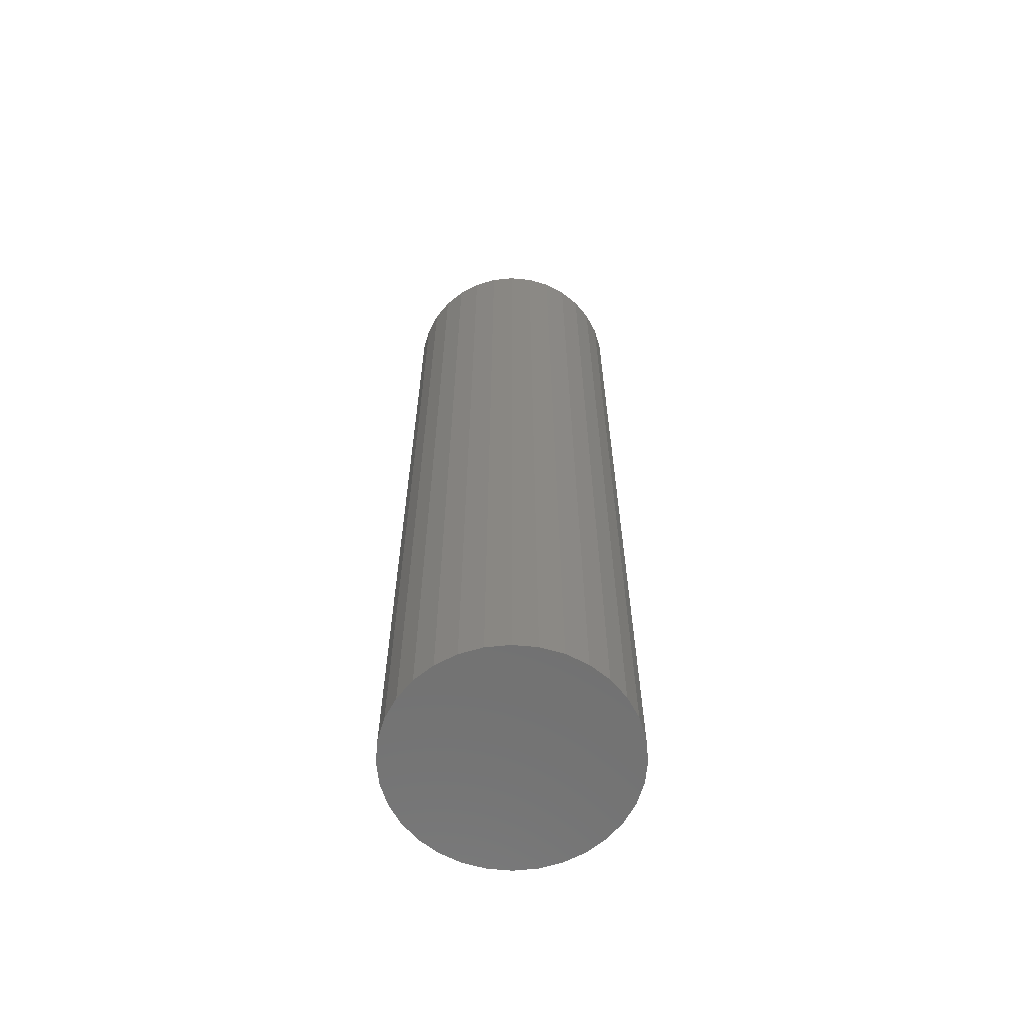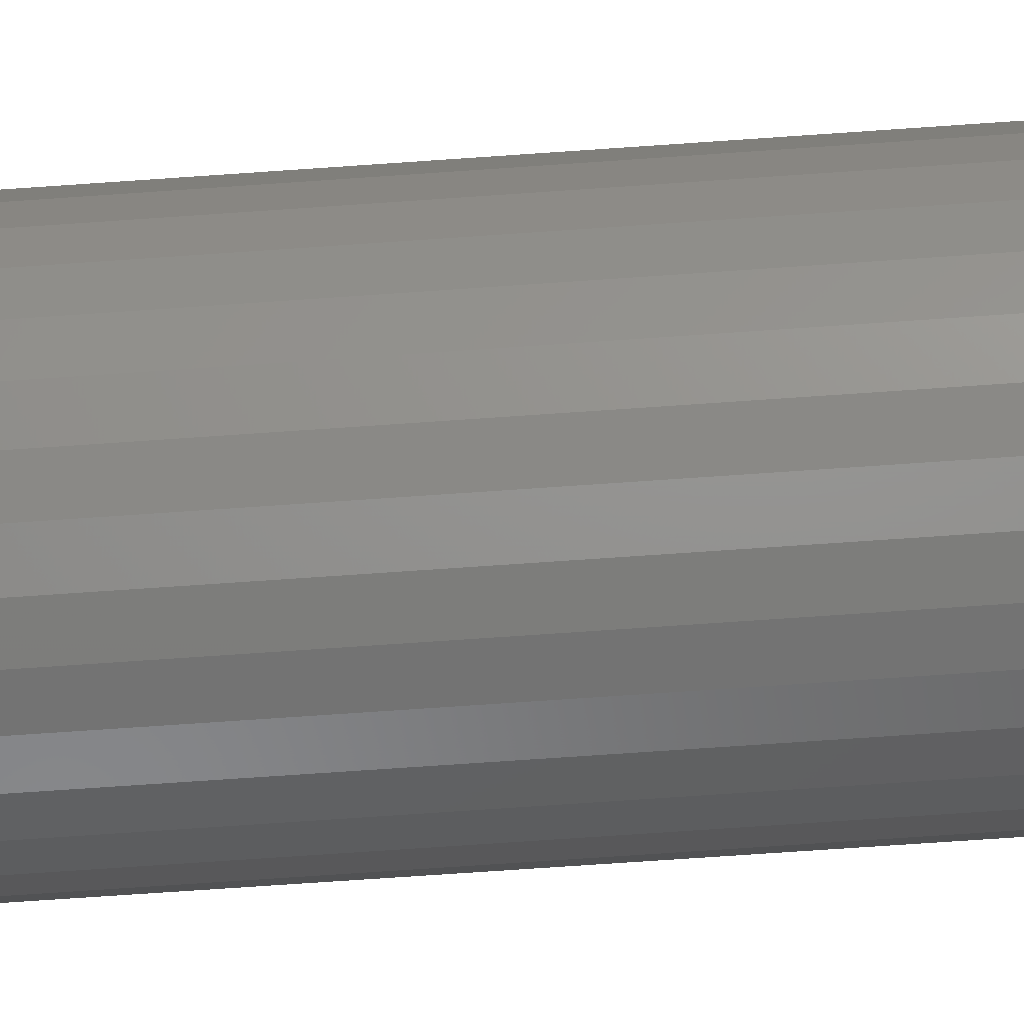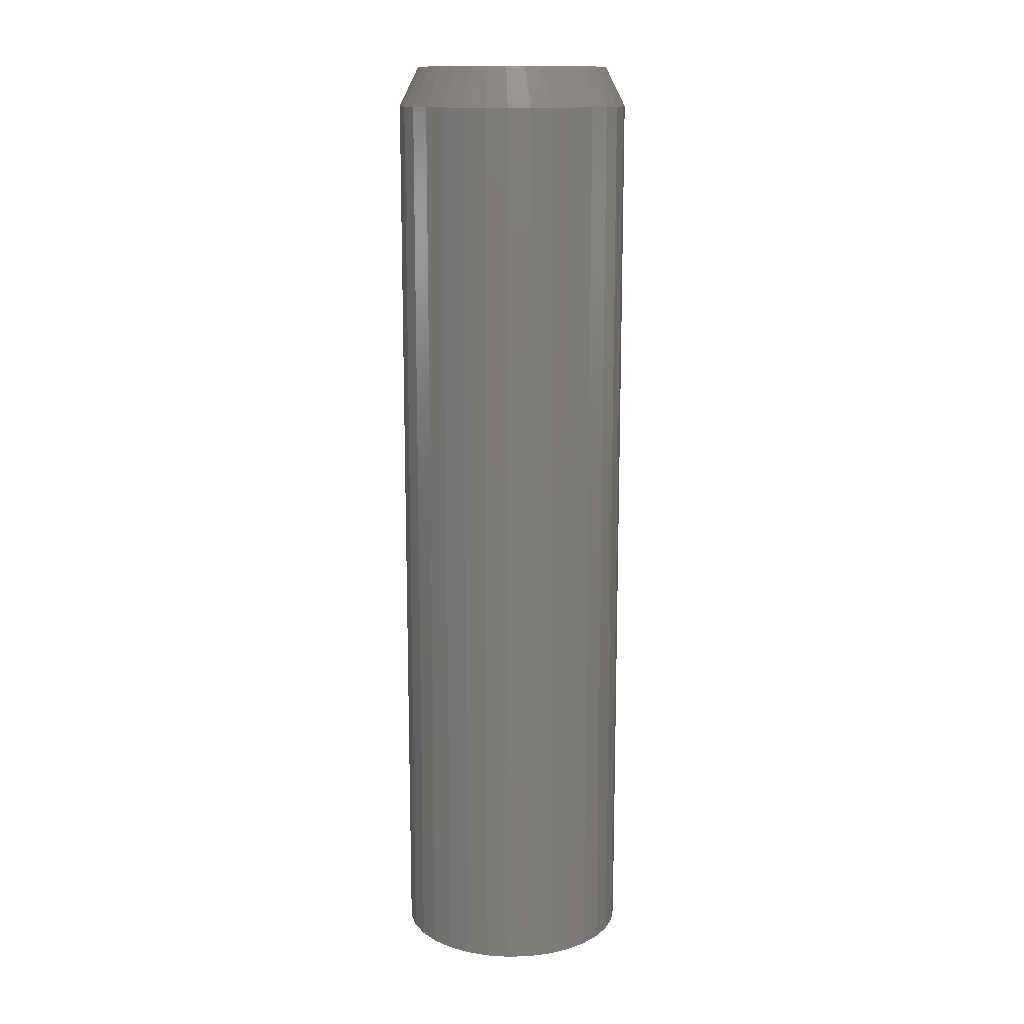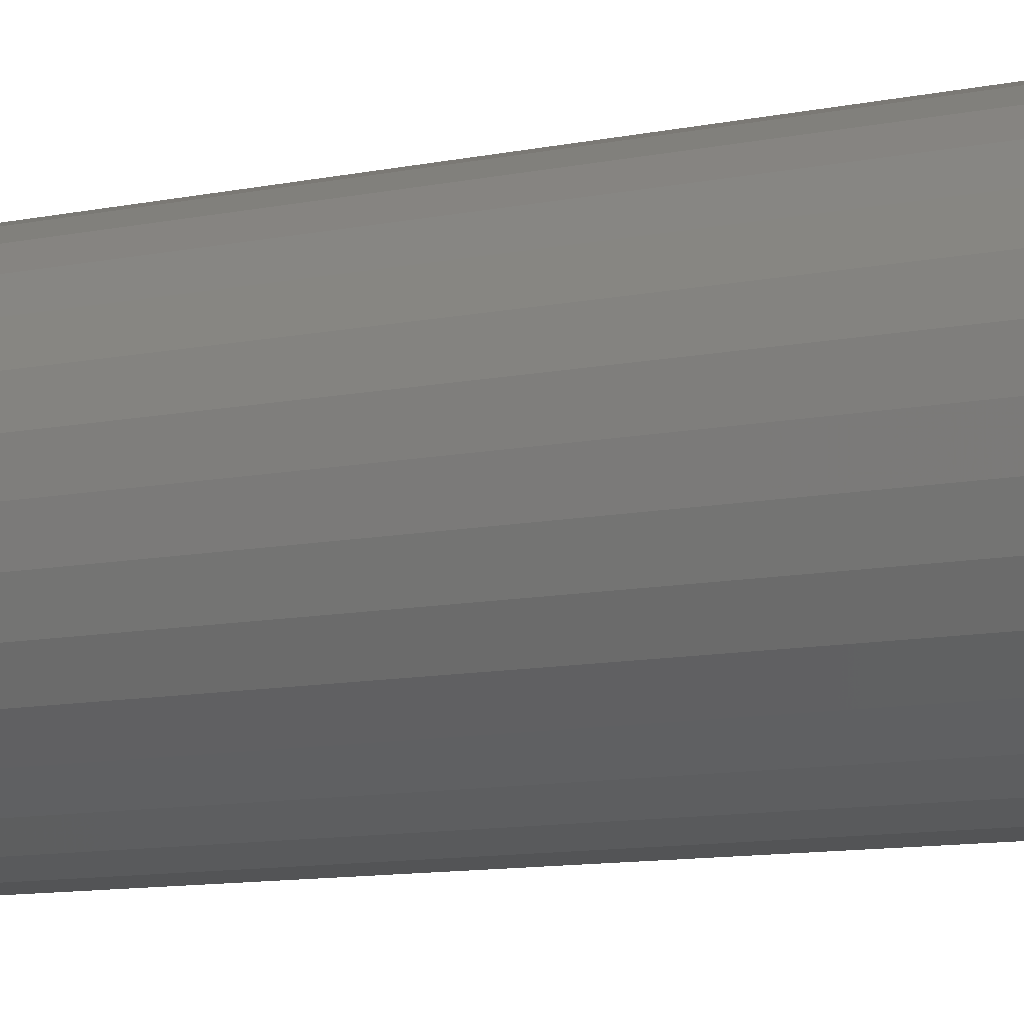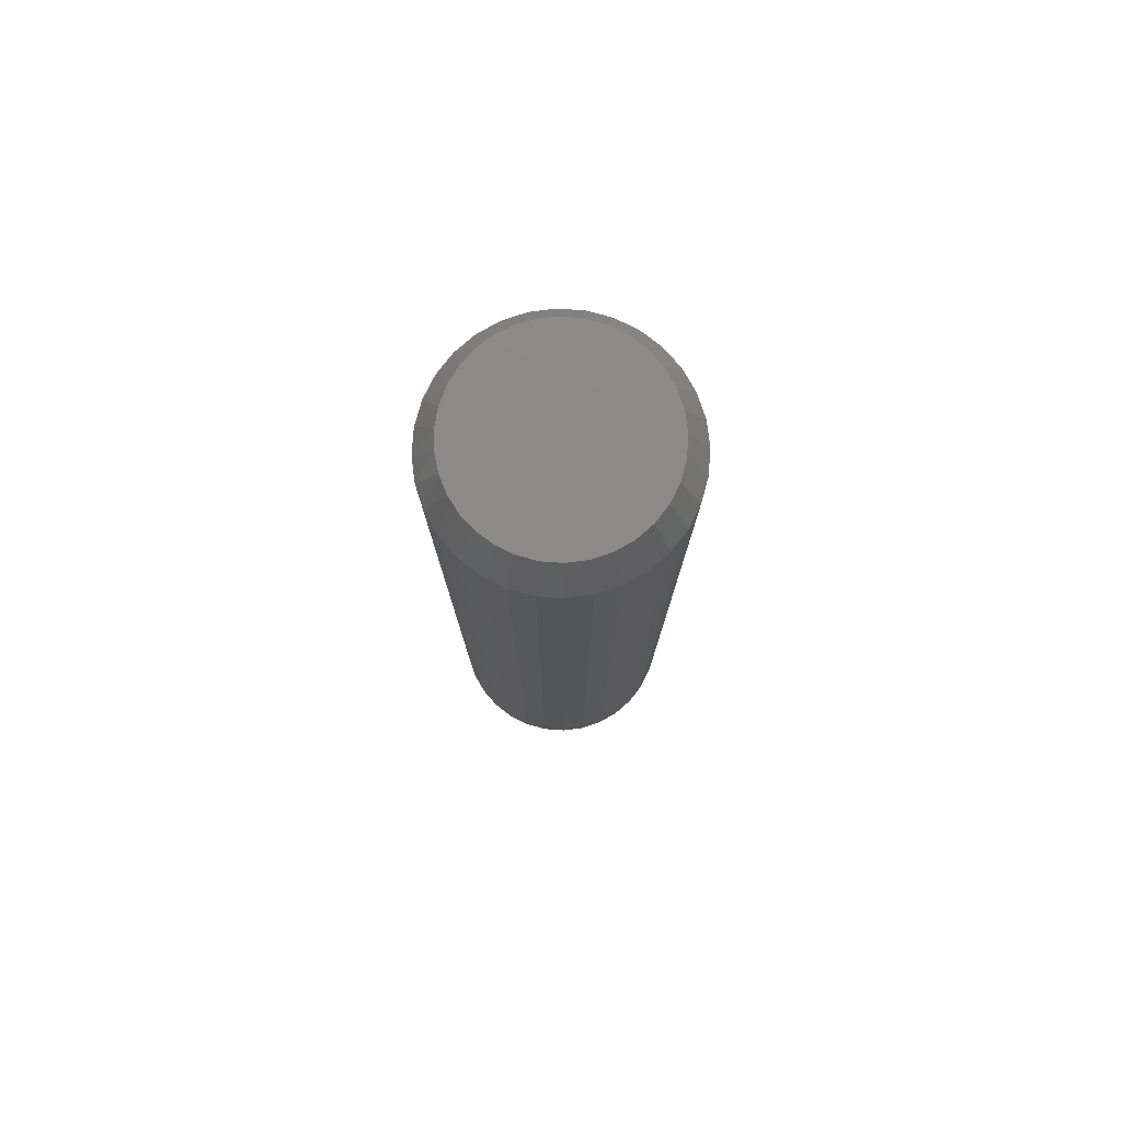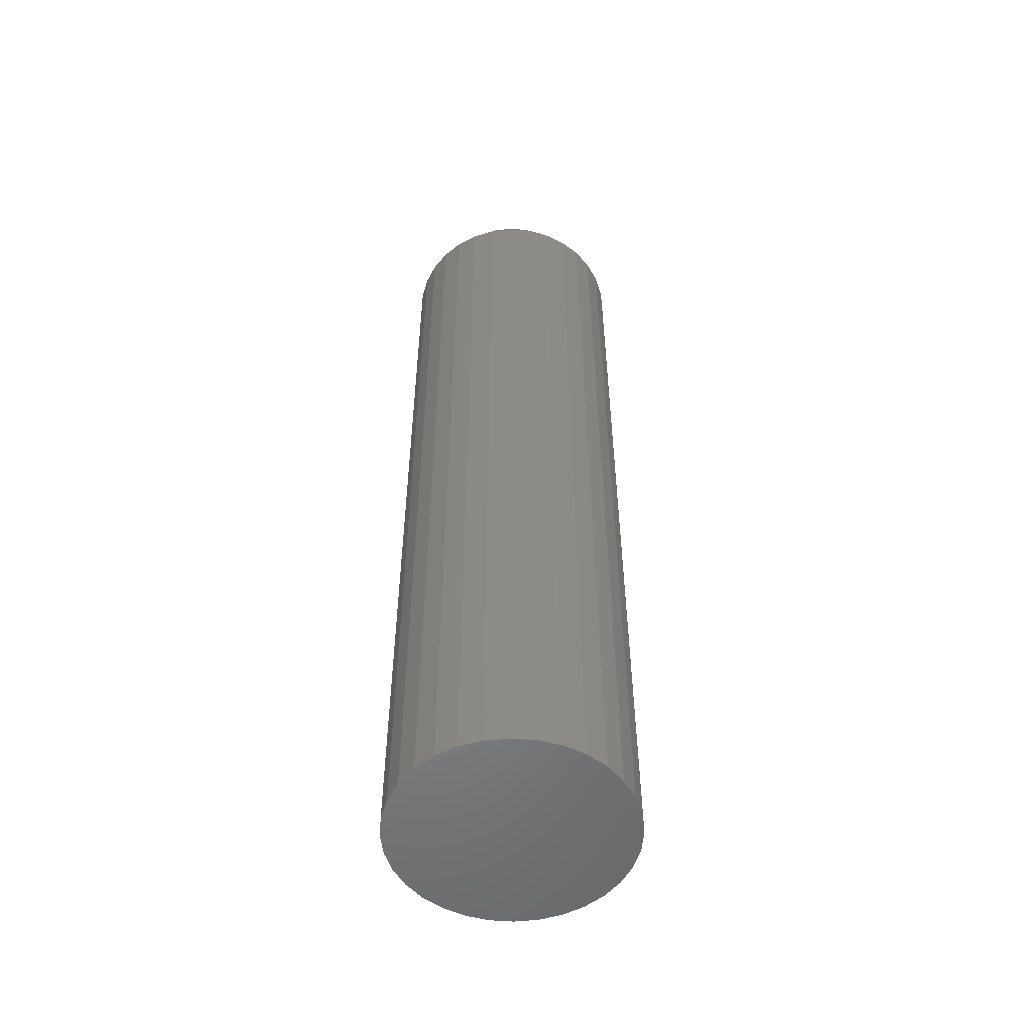
<metadata>
{"format":"stl","ext":"stl","renderer":"f3d","projection":"perspective","resolution":1024,"background":"white","views":[{"elev":-63.1,"azim":-157.3,"up":"+Y"},{"elev":-70.8,"azim":-86.0,"up":"+Z"},{"elev":13.8,"azim":114.5,"up":"+Y"},{"elev":-7.7,"azim":125.5,"up":"+Z"},{"elev":78.6,"azim":-80.3,"up":"+Y"},{"elev":-53.1,"azim":0.8,"up":"+Y"}]}
</metadata>
<code>
# stl→obj: 97 verts, 190 faces
v 0.185 0.75 0.4778
v 0.2 0.75 0.4763
v 0.17 0.75 0.4763
v 0.1556 0.75 0.4719
v 0.2145 0.75 0.4719
v 0.1423 0.75 0.4648
v 0.2278 0.75 0.4648
v 0.1307 0.75 0.4553
v 0.2394 0.75 0.4553
v 0.2314 0.75 0.3395
v 0.1387 0.75 0.3395
v 0.2419 0.75 0.3491
v 0.1508 0.75 0.3321
v 0.2193 0.75 0.3321
v 0.164 0.75 0.3269
v 0.2061 0.75 0.3269
v 0.1779 0.75 0.3243
v 0.1921 0.75 0.3243
v 0.1282 0.75 0.3491
v 0.1197 0.75 0.3604
v 0.2504 0.75 0.3604
v 0.1133 0.75 0.3731
v 0.2567 0.75 0.3731
v 0.1095 0.75 0.3868
v 0.2606 0.75 0.3868
v 0.1081 0.75 0.4009
v 0.2619 0.75 0.4009
v 0.1096 0.75 0.4159
v 0.2604 0.75 0.4159
v 0.114 0.75 0.4303
v 0.2561 0.75 0.4303
v 0.1211 0.75 0.4436
v 0.249 0.75 0.4436
v 0.2775 0.7188 0.4009
v 0.2775 0 0.4009
v 0.2758 0.7188 0.3829
v 0.2758 0 0.3829
v 0.2705 0.7188 0.3655
v 0.2705 0 0.3655
v 0.262 0.7188 0.3495
v 0.262 0 0.3495
v 0.2505 0.7188 0.3355
v 0.2505 0 0.3355
v 0.2364 0.7188 0.324
v 0.2364 0 0.324
v 0.2204 0.7188 0.3154
v 0.2204 0 0.3154
v 0.2031 0.7188 0.3102
v 0.2031 0 0.3102
v 0.185 0.7188 0.3084
v 0.185 0 0.3084
v 0.167 0.7188 0.3102
v 0.167 0 0.3102
v 0.1496 0.7188 0.3154
v 0.1496 0 0.3154
v 0.1336 0.7188 0.324
v 0.1336 0 0.324
v 0.1196 0.7188 0.3355
v 0.1196 0 0.3355
v 0.1081 0.7188 0.3495
v 0.1081 0 0.3495
v 0.09956 0.7188 0.3655
v 0.09956 0 0.3655
v 0.09429 0.7188 0.3829
v 0.09429 0 0.3829
v 0.09252 0.7188 0.4009
v 0.09252 0 0.4009
v 0.09429 0.7188 0.419
v 0.09429 0 0.419
v 0.09956 0.7188 0.4363
v 0.09956 0 0.4363
v 0.1081 0.7188 0.4523
v 0.1081 0 0.4523
v 0.1196 0.7188 0.4663
v 0.1196 0 0.4663
v 0.1336 0.7188 0.4778
v 0.1336 0 0.4778
v 0.1496 0.7188 0.4864
v 0.1496 0 0.4864
v 0.167 0.7188 0.4916
v 0.167 0 0.4916
v 0.185 0.7188 0.4934
v 0.185 0 0.4934
v 0.2031 0.7188 0.4916
v 0.2031 0 0.4916
v 0.2204 0.7188 0.4864
v 0.2204 0 0.4864
v 0.2364 0.7188 0.4778
v 0.2364 0 0.4778
v 0.2505 0.7188 0.4663
v 0.2505 0 0.4663
v 0.262 0.7188 0.4523
v 0.262 0 0.4523
v 0.2705 0.7188 0.4363
v 0.2705 0 0.4363
v 0.2758 0.7188 0.419
v 0.2758 0 0.419
f 1 2 3
f 4 3 2
f 5 4 2
f 6 4 5
f 7 6 5
f 8 6 7
f 9 8 7
f 10 11 12
f 13 11 10
f 14 13 10
f 15 13 14
f 16 15 14
f 17 15 16
f 18 17 16
f 11 19 12
f 12 19 20
f 12 20 21
f 21 20 22
f 21 22 23
f 23 22 24
f 23 24 25
f 25 24 26
f 25 26 27
f 27 26 28
f 27 28 29
f 29 28 30
f 29 30 31
f 31 30 32
f 31 32 33
f 33 32 8
f 33 8 9
f 34 35 36
f 36 35 37
f 36 37 38
f 38 37 39
f 38 39 40
f 40 39 41
f 40 41 42
f 42 41 43
f 42 43 44
f 44 43 45
f 44 45 46
f 46 45 47
f 46 47 48
f 48 47 49
f 48 49 50
f 50 49 51
f 50 51 52
f 52 51 53
f 52 53 54
f 54 53 55
f 54 55 56
f 56 55 57
f 56 57 58
f 58 57 59
f 58 59 60
f 60 59 61
f 60 61 62
f 62 61 63
f 62 63 64
f 64 63 65
f 64 65 66
f 66 65 67
f 66 67 68
f 68 67 69
f 68 69 70
f 70 69 71
f 70 71 72
f 72 71 73
f 72 73 74
f 74 73 75
f 74 75 76
f 76 75 77
f 76 77 78
f 78 77 79
f 78 79 80
f 80 79 81
f 80 81 82
f 82 81 83
f 82 83 84
f 84 83 85
f 84 85 86
f 86 85 87
f 86 87 88
f 88 87 89
f 88 89 90
f 90 89 91
f 90 91 92
f 92 91 93
f 92 93 94
f 94 93 95
f 94 95 96
f 96 95 97
f 96 97 34
f 34 97 35
f 26 66 28
f 28 66 68
f 28 68 30
f 30 68 70
f 30 70 32
f 32 70 72
f 32 72 8
f 8 72 74
f 8 74 6
f 6 74 76
f 6 76 4
f 4 76 78
f 4 78 3
f 3 78 80
f 3 80 1
f 1 80 82
f 1 82 2
f 2 82 84
f 2 84 5
f 5 84 86
f 5 86 7
f 7 86 88
f 7 88 9
f 9 88 90
f 9 90 33
f 33 90 92
f 33 92 31
f 31 92 94
f 31 94 29
f 29 94 96
f 29 96 27
f 27 96 34
f 20 60 62
f 19 58 60
f 19 60 20
f 11 56 58
f 11 58 19
f 13 54 56
f 13 56 11
f 15 52 54
f 15 54 13
f 17 50 52
f 17 52 15
f 48 18 16
f 48 50 18
f 18 50 17
f 46 16 14
f 46 48 16
f 44 14 10
f 44 46 14
f 42 10 12
f 42 44 10
f 40 12 21
f 40 42 12
f 38 40 21
f 66 26 64
f 64 26 24
f 64 24 62
f 62 24 22
f 62 22 20
f 27 34 25
f 25 34 36
f 25 36 23
f 23 36 38
f 23 38 21
f 81 85 83
f 85 81 79
f 85 79 87
f 87 79 77
f 87 77 89
f 45 55 47
f 47 55 53
f 47 53 49
f 49 53 51
f 89 77 91
f 91 77 75
f 91 75 93
f 93 75 73
f 93 73 95
f 95 73 71
f 95 71 97
f 97 71 69
f 97 69 35
f 35 69 67
f 35 67 37
f 37 67 65
f 37 65 39
f 39 65 63
f 39 63 41
f 41 63 61
f 41 61 43
f 43 61 59
f 43 59 45
f 45 59 57
f 45 57 55

</code>
